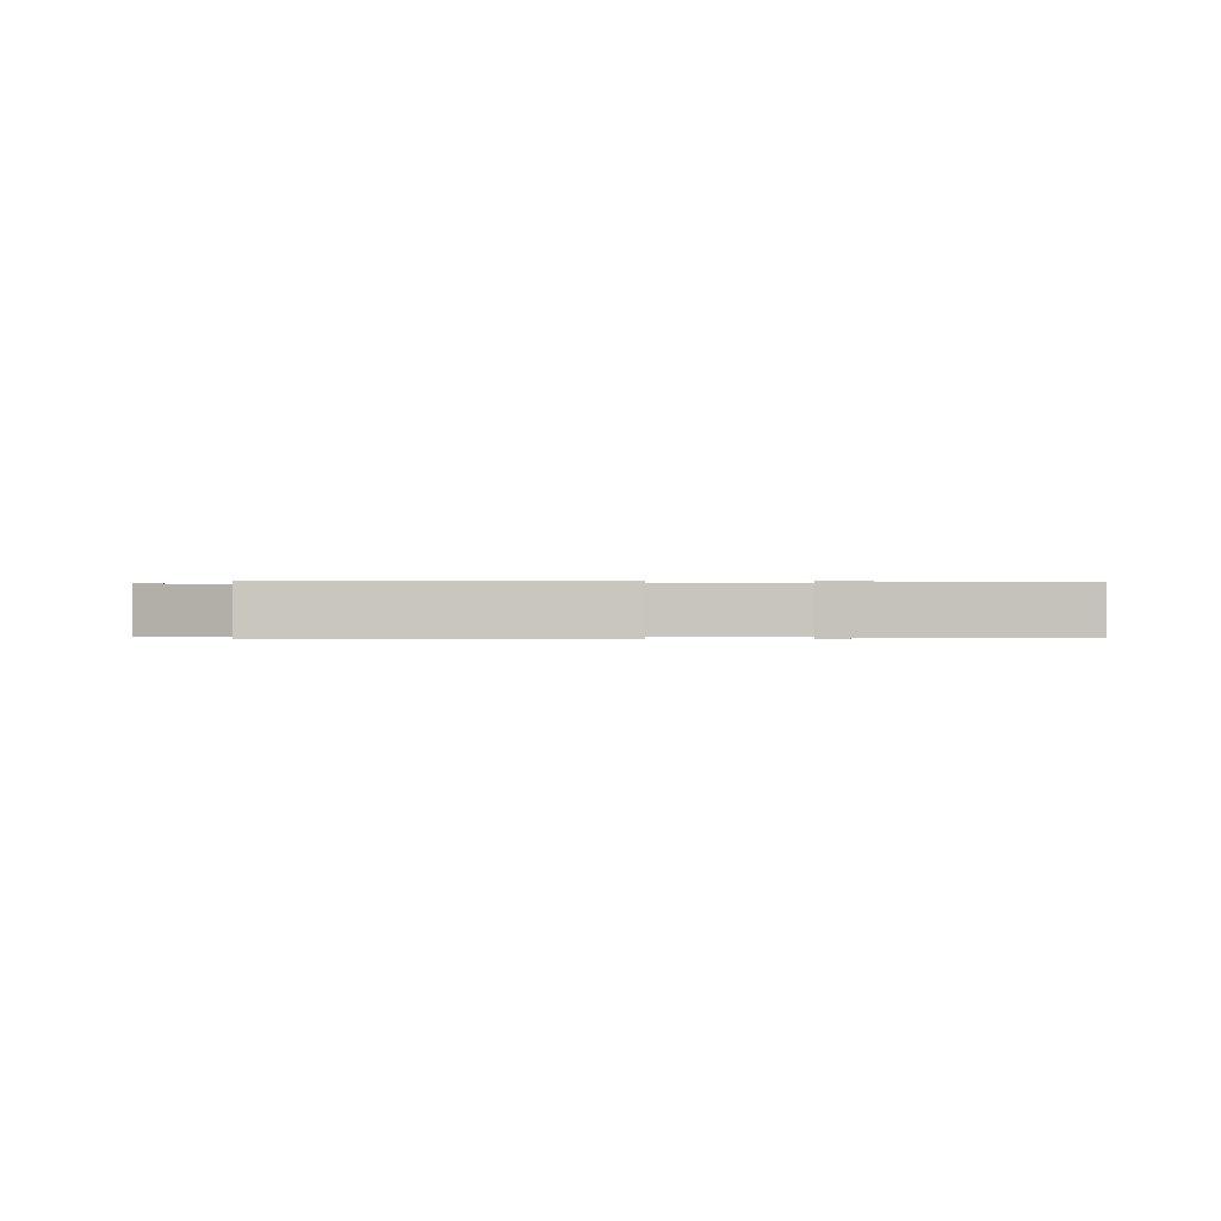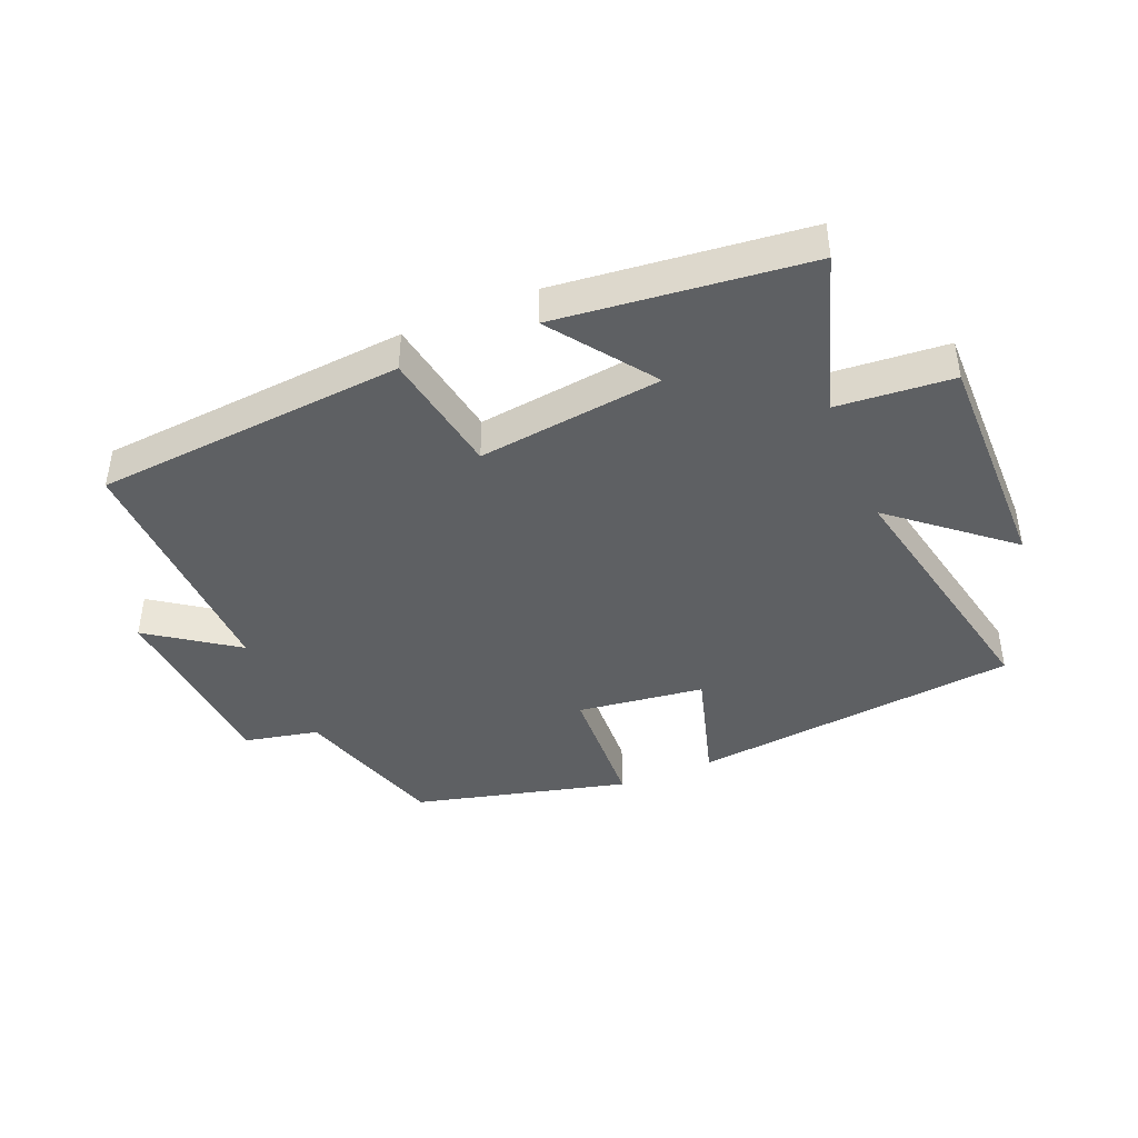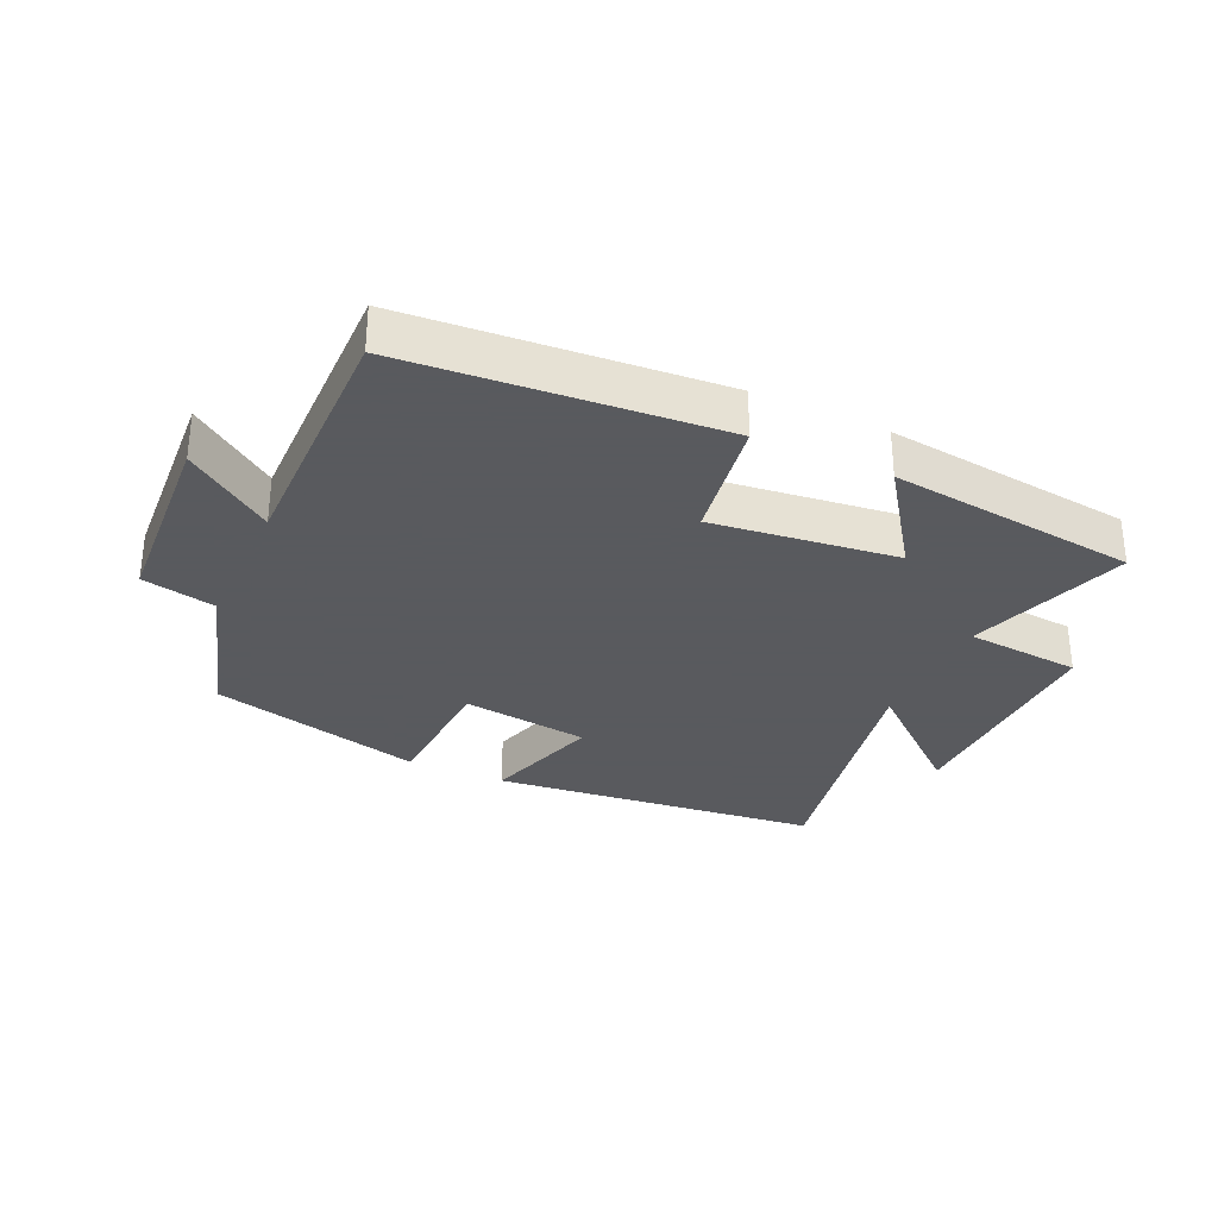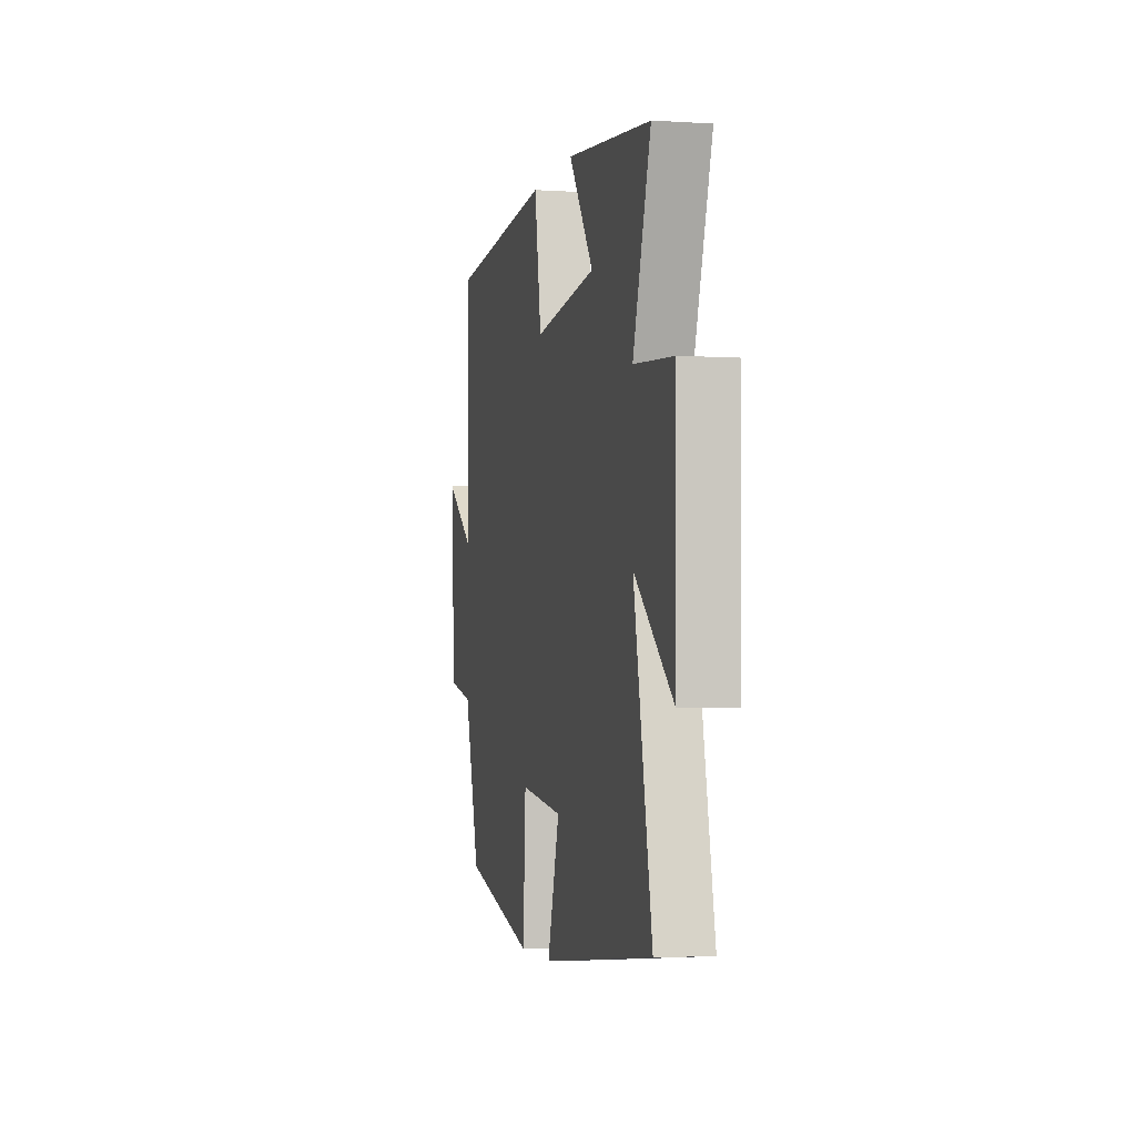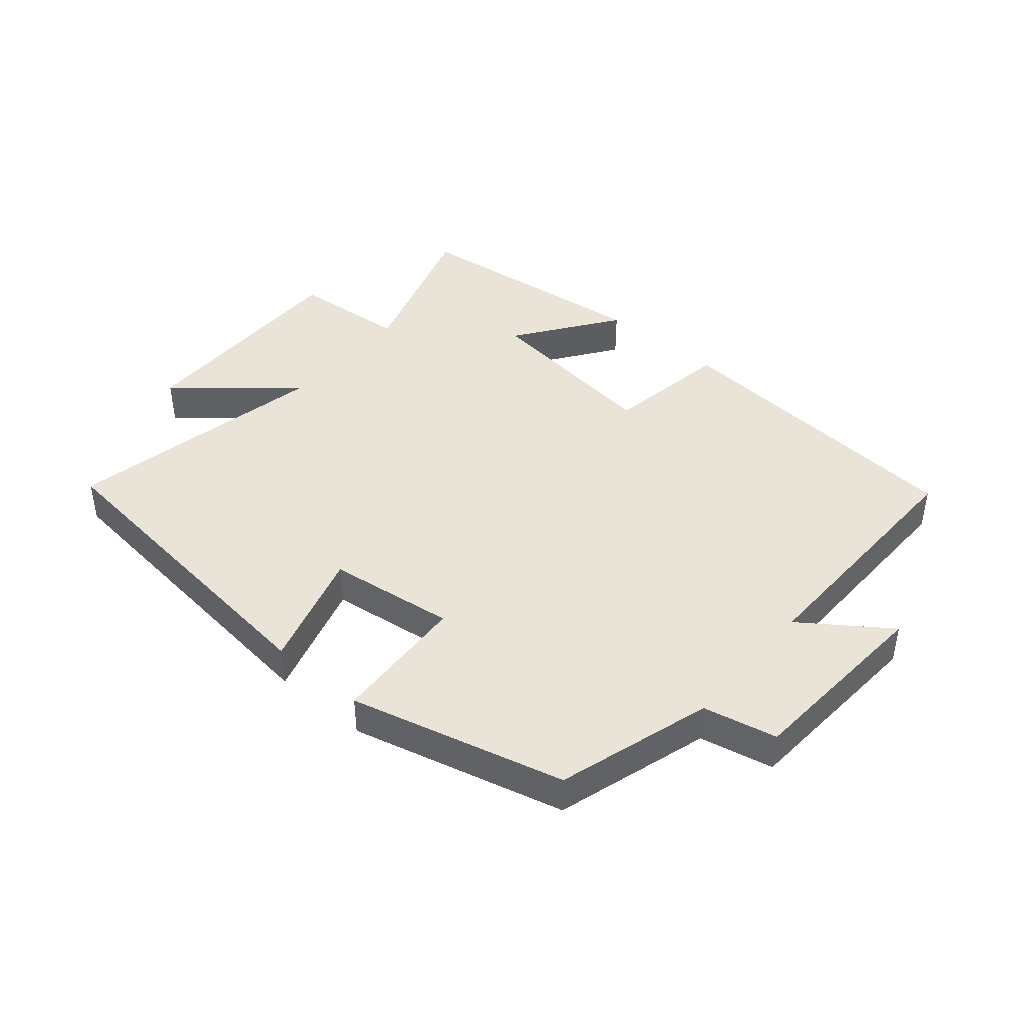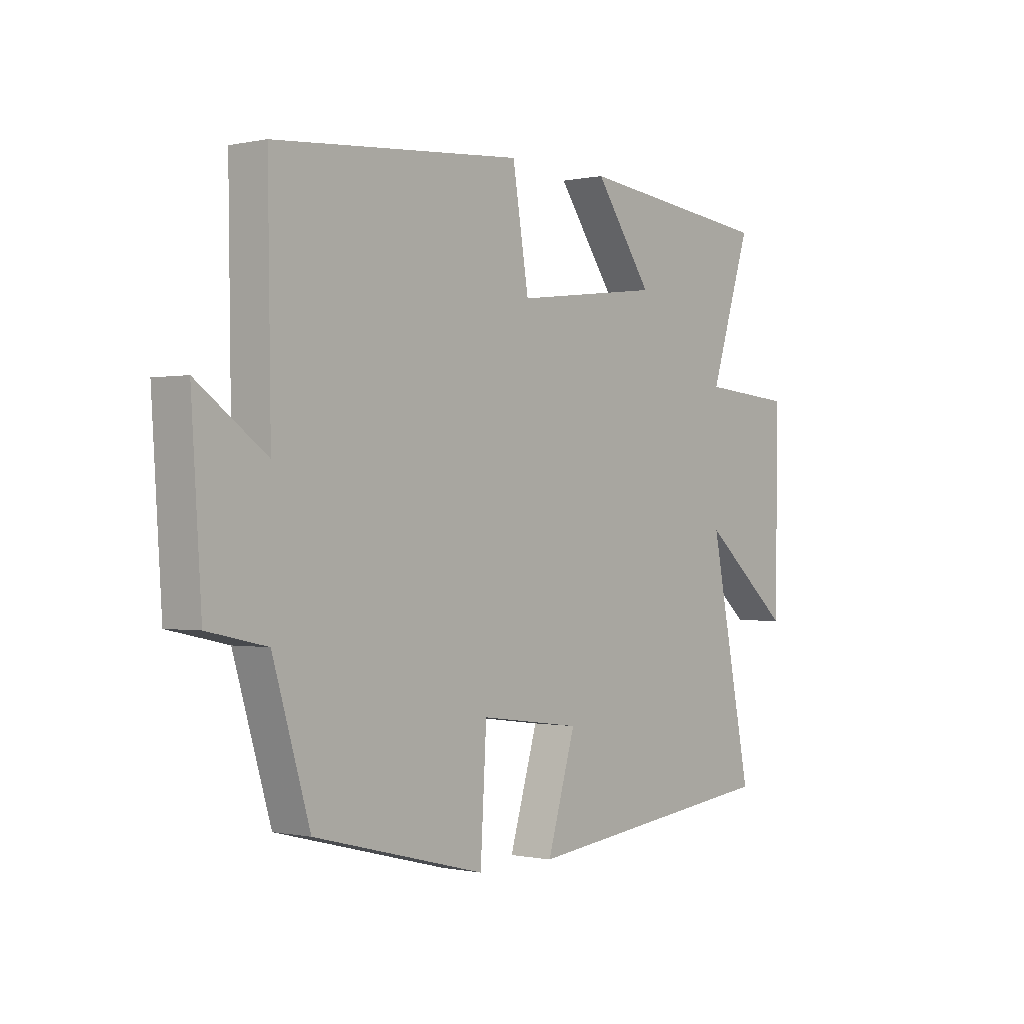
<metadata>
{"format":"obj","ext":"obj","renderer":"f3d","projection":"perspective","resolution":1024,"background":"white","views":[{"elev":-0.1,"azim":-9.4,"up":"+Y"},{"elev":-42.1,"azim":22.9,"up":"+Y"},{"elev":-31.2,"azim":-24.9,"up":"+Y"},{"elev":-2.9,"azim":77.2,"up":"+Z"},{"elev":43.0,"azim":-139.6,"up":"+Y"},{"elev":-0.4,"azim":-51.3,"up":"+Z"}]}
</metadata>
<code>
v -0.506 0.07 0.46
v -0.017 0.07 0.5
v 0.015 0.07 0.304
v 0.305 0.07 0.34
v 0.191 0.07 0.5
v 0.582 0.07 0.456
v 0.5 0.07 0.202
v 0.682 0.07 0.187
v 0.678 0.07 -0.177
v 0.5 0.07 -0.026
v 0.584 0.07 -0.442
v 0.066 0.07 -0.5
v 0.122 0.07 -0.312
v -0.078 0.07 -0.286
v -0.09 0.07 -0.5
v -0.427 0.07 -0.414
v -0.5 0.07 -0.171
v -0.616 0.07 -0.146
v -0.636 0.07 0.16
v -0.5 0.07 0.063
v -0.506 0 0.46
v -0.017 0 0.5
v 0.015 0 0.304
v 0.305 0 0.34
v 0.191 0 0.5
v 0.582 0 0.456
v 0.5 0 0.202
v 0.682 0 0.187
v 0.678 0 -0.177
v 0.5 0 -0.026
v 0.584 0 -0.442
v 0.066 0 -0.5
v 0.122 0 -0.312
v -0.078 0 -0.286
v -0.09 0 -0.5
v -0.427 0 -0.414
v -0.5 0 -0.171
v -0.616 0 -0.146
v -0.636 0 0.16
v -0.5 0 0.063
f 17 18 19 20
f 15 16 17 20
f 14 15 20 1
f 13 14 1
f 10 11 12 13
f 10 13 1
f 7 8 9 10
f 4 5 6 7
f 3 4 7 10
f 1 2 3
f 1 3 10
f 40 39 38 37
f 40 37 36 35
f 21 40 35 34
f 21 34 33
f 33 32 31 30
f 21 33 30
f 30 29 28 27
f 27 26 25 24
f 30 27 24 23
f 23 22 21
f 30 23 21
f 1 21 22 2
f 2 22 23 3
f 3 23 24 4
f 4 24 25 5
f 5 25 26 6
f 6 26 27 7
f 7 27 28 8
f 8 28 29 9
f 9 29 30 10
f 10 30 31 11
f 11 31 32 12
f 12 32 33 13
f 13 33 34 14
f 14 34 35 15
f 15 35 36 16
f 16 36 37 17
f 17 37 38 18
f 18 38 39 19
f 19 39 40 20
f 20 40 21 1

</code>
